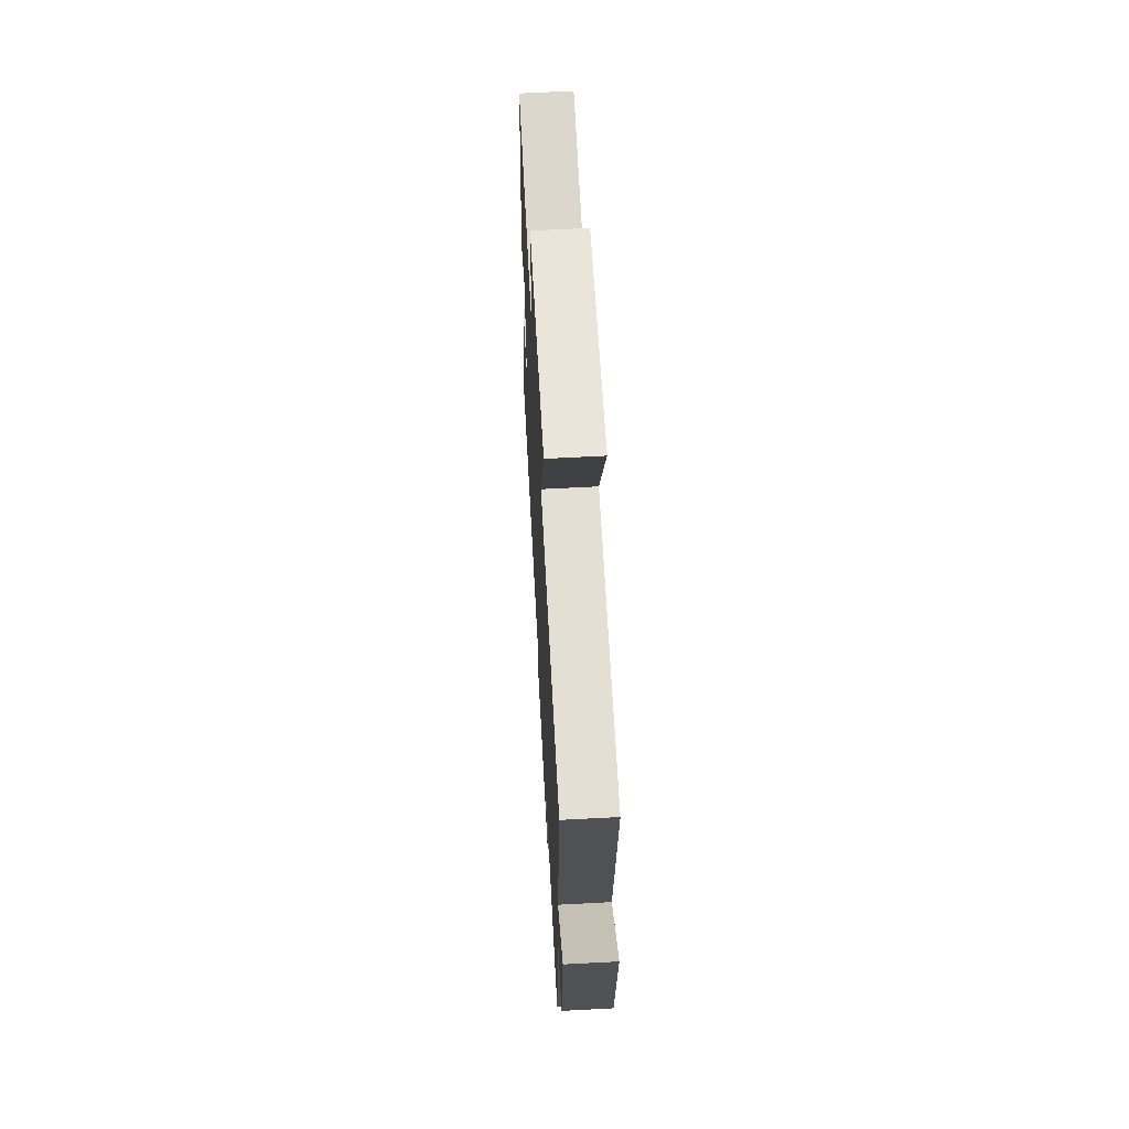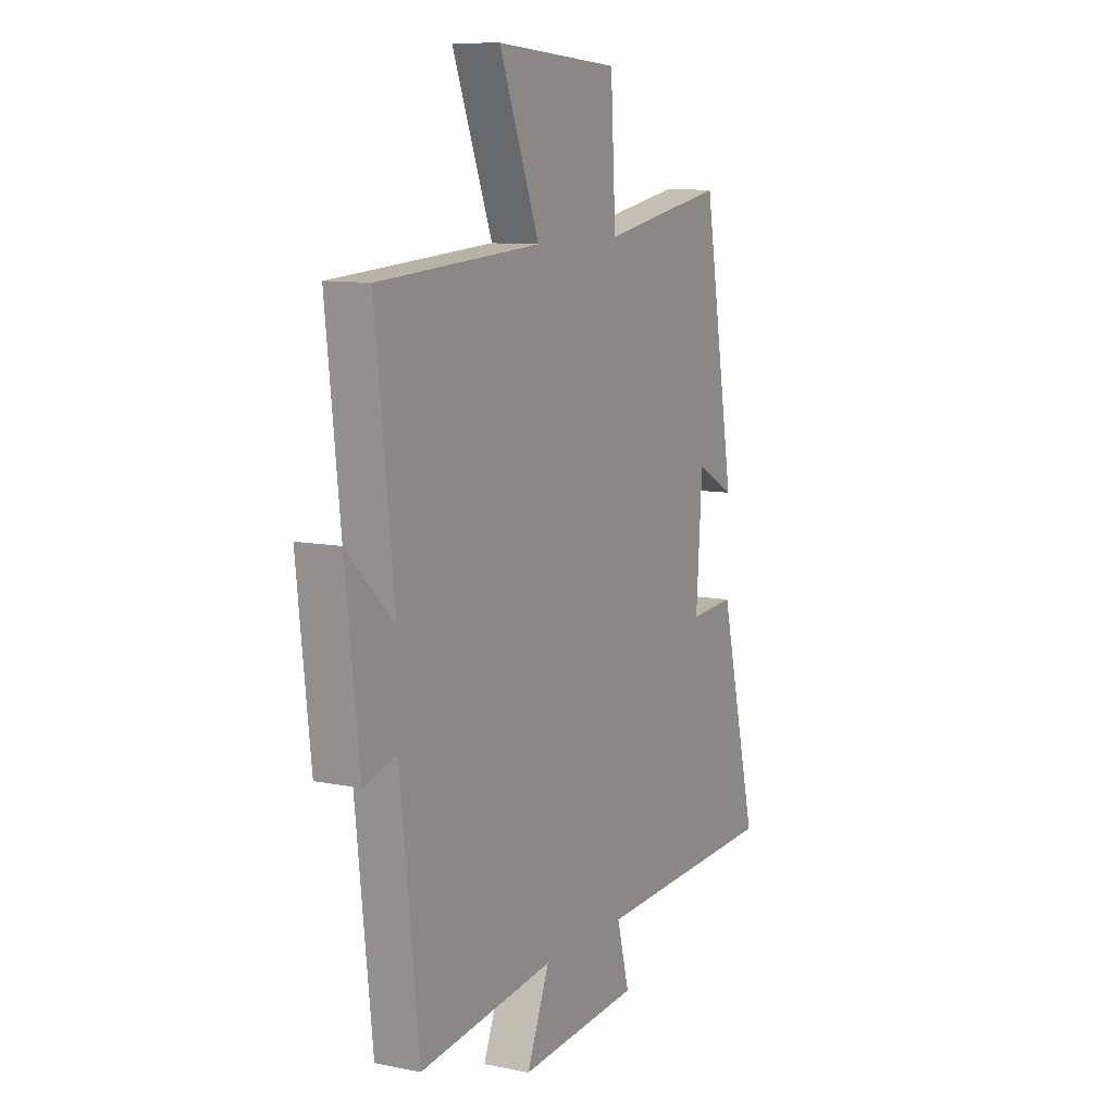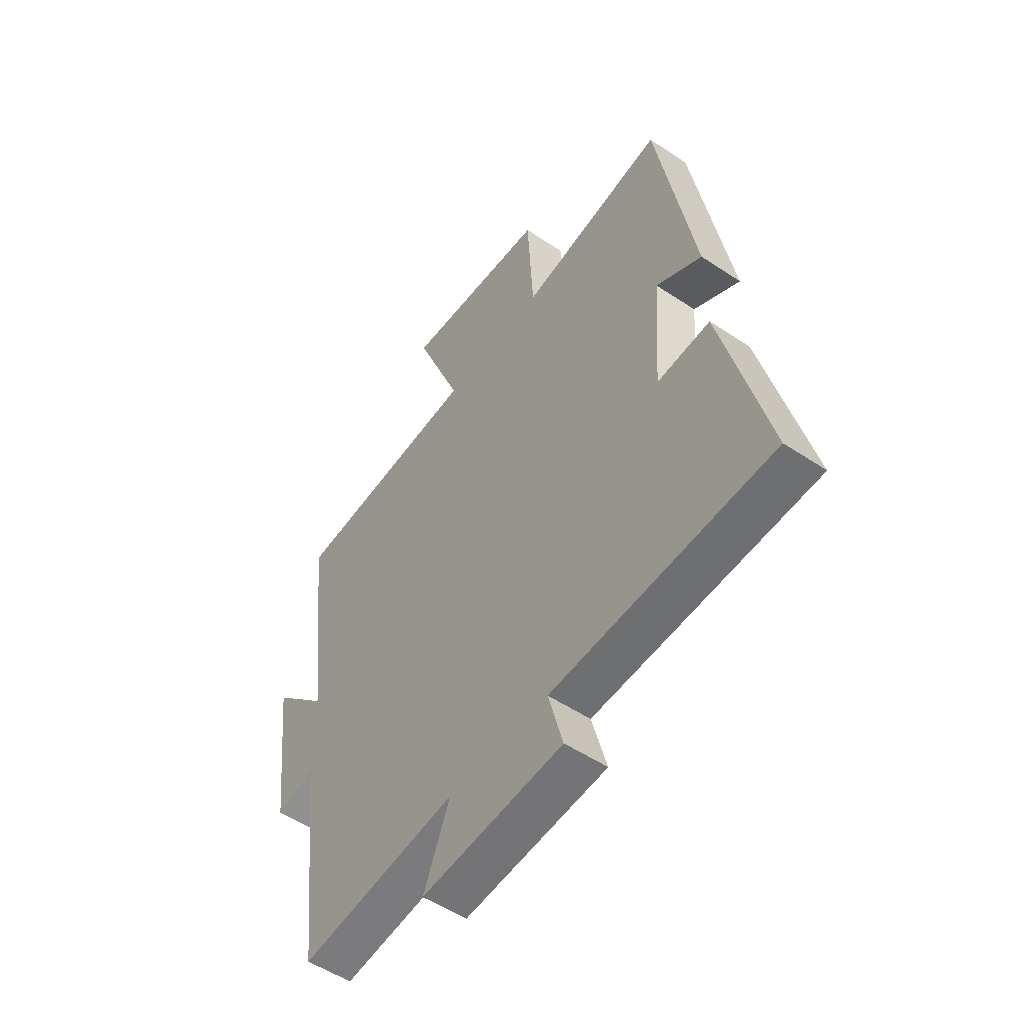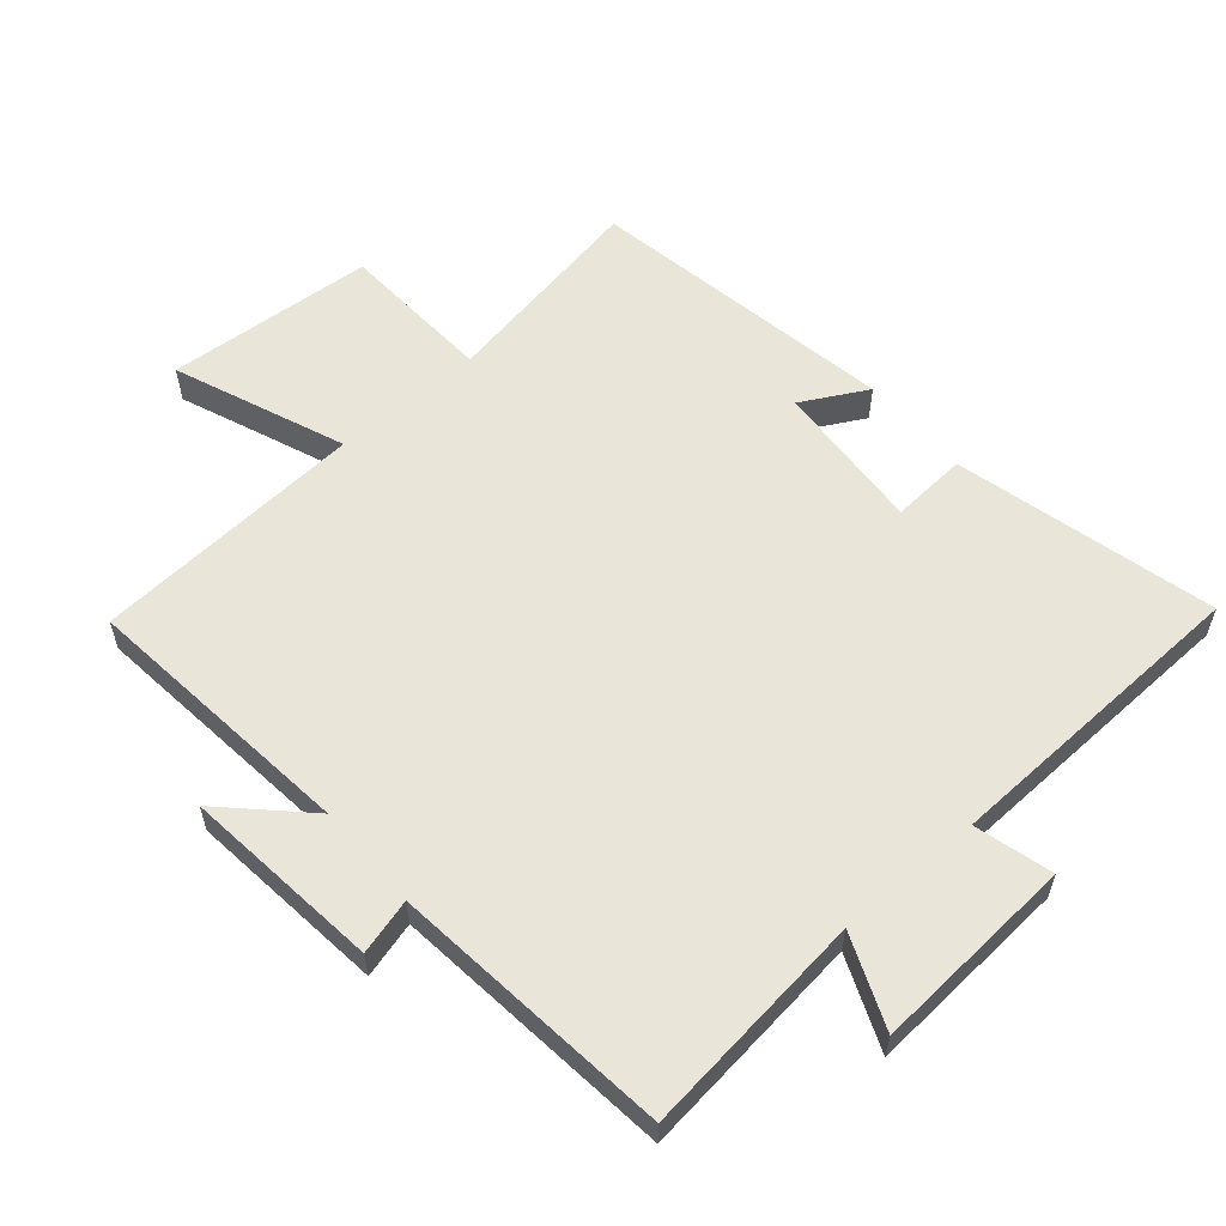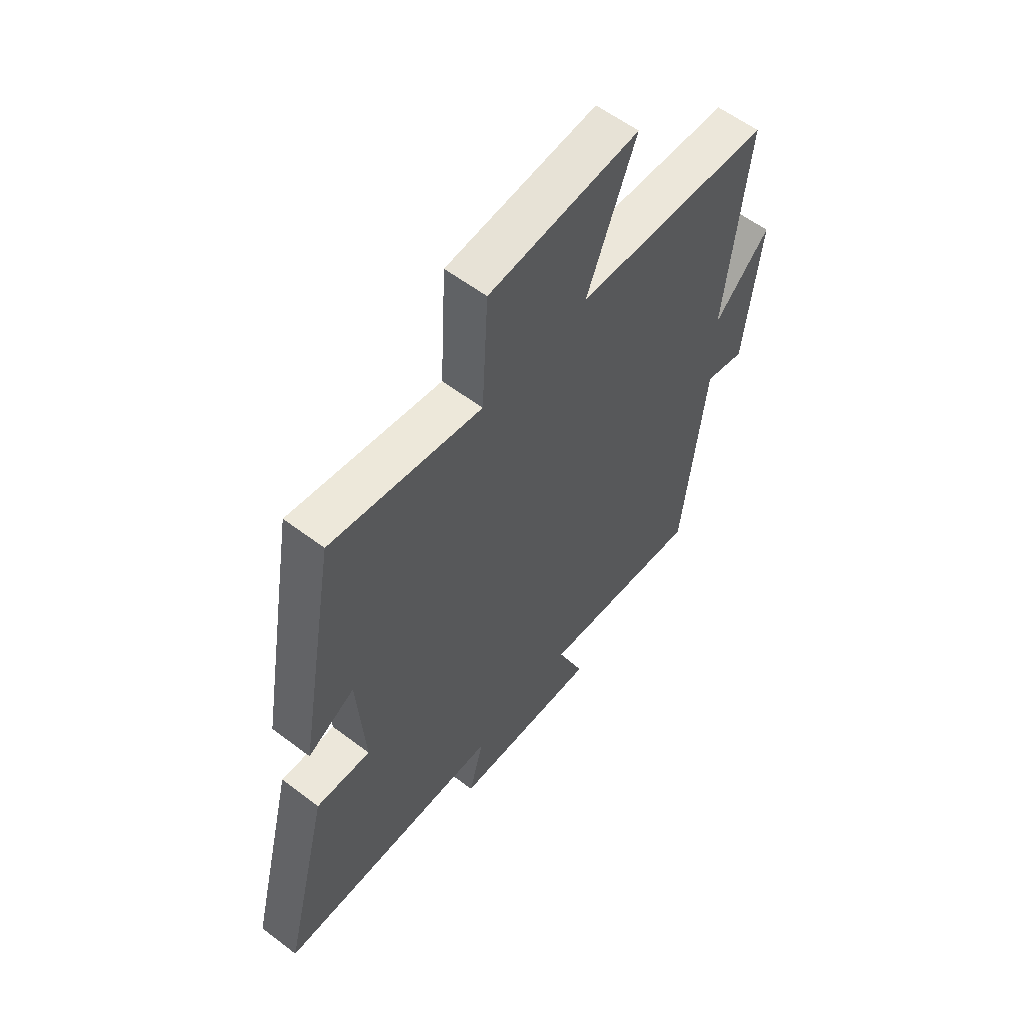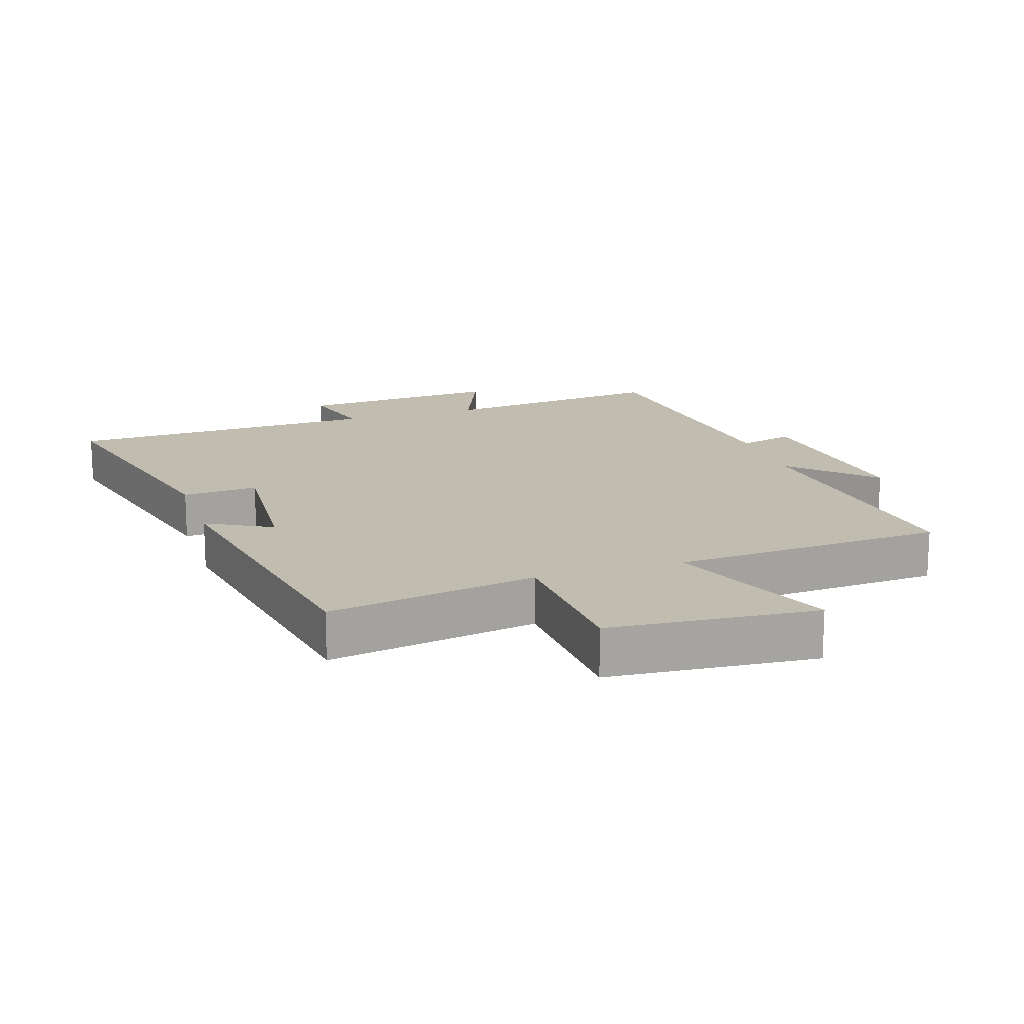
<metadata>
{"format":"obj","ext":"obj","renderer":"f3d","projection":"perspective","resolution":1024,"background":"white","views":[{"elev":63.1,"azim":86.9,"up":"+Z"},{"elev":9.8,"azim":117.7,"up":"+Z"},{"elev":-52.8,"azim":-125.7,"up":"+Z"},{"elev":58.4,"azim":139.4,"up":"+Y"},{"elev":58.5,"azim":-51.9,"up":"+Z"},{"elev":16.3,"azim":-17.9,"up":"+Y"}]}
</metadata>
<code>
v -0.418 0.07 0.557
v -0.098 0.07 0.5
v -0.085 0.07 0.735
v 0.233 0.07 0.759
v 0.13 0.07 0.5
v 0.547 0.07 0.473
v 0.5 0.07 0.051
v 0.619 0.07 0.168
v 0.585 0.07 -0.134
v 0.5 0.07 -0.111
v 0.452 0.07 -0.541
v 0.104 0.07 -0.5
v 0.162 0.07 -0.641
v -0.15 0.07 -0.619
v -0.118 0.07 -0.5
v -0.599 0.07 -0.482
v -0.5 0.07 -0.084
v -0.384 0.07 -0.092
v -0.4 0.07 0.14
v -0.5 0.07 0.086
v -0.418 0 0.557
v -0.098 0 0.5
v -0.085 0 0.735
v 0.233 0 0.759
v 0.13 0 0.5
v 0.547 0 0.473
v 0.5 0 0.051
v 0.619 0 0.168
v 0.585 0 -0.134
v 0.5 0 -0.111
v 0.452 0 -0.541
v 0.104 0 -0.5
v 0.162 0 -0.641
v -0.15 0 -0.619
v -0.118 0 -0.5
v -0.599 0 -0.482
v -0.5 0 -0.084
v -0.384 0 -0.092
v -0.4 0 0.14
v -0.5 0 0.086
f 19 20 1 2
f 18 19 2
f 15 16 17 18
f 15 18 2
f 12 13 14 15
f 12 15 2 3
f 10 11 12 3
f 7 8 9 10
f 7 10 3
f 5 6 7
f 5 7 3
f 3 4 5
f 22 21 40 39
f 22 39 38
f 38 37 36 35
f 22 38 35
f 35 34 33 32
f 23 22 35 32
f 23 32 31 30
f 30 29 28 27
f 23 30 27
f 27 26 25
f 23 27 25
f 25 24 23
f 1 21 22 2
f 2 22 23 3
f 3 23 24 4
f 4 24 25 5
f 5 25 26 6
f 6 26 27 7
f 7 27 28 8
f 8 28 29 9
f 9 29 30 10
f 10 30 31 11
f 11 31 32 12
f 12 32 33 13
f 13 33 34 14
f 14 34 35 15
f 15 35 36 16
f 16 36 37 17
f 17 37 38 18
f 18 38 39 19
f 19 39 40 20
f 20 40 21 1

</code>
